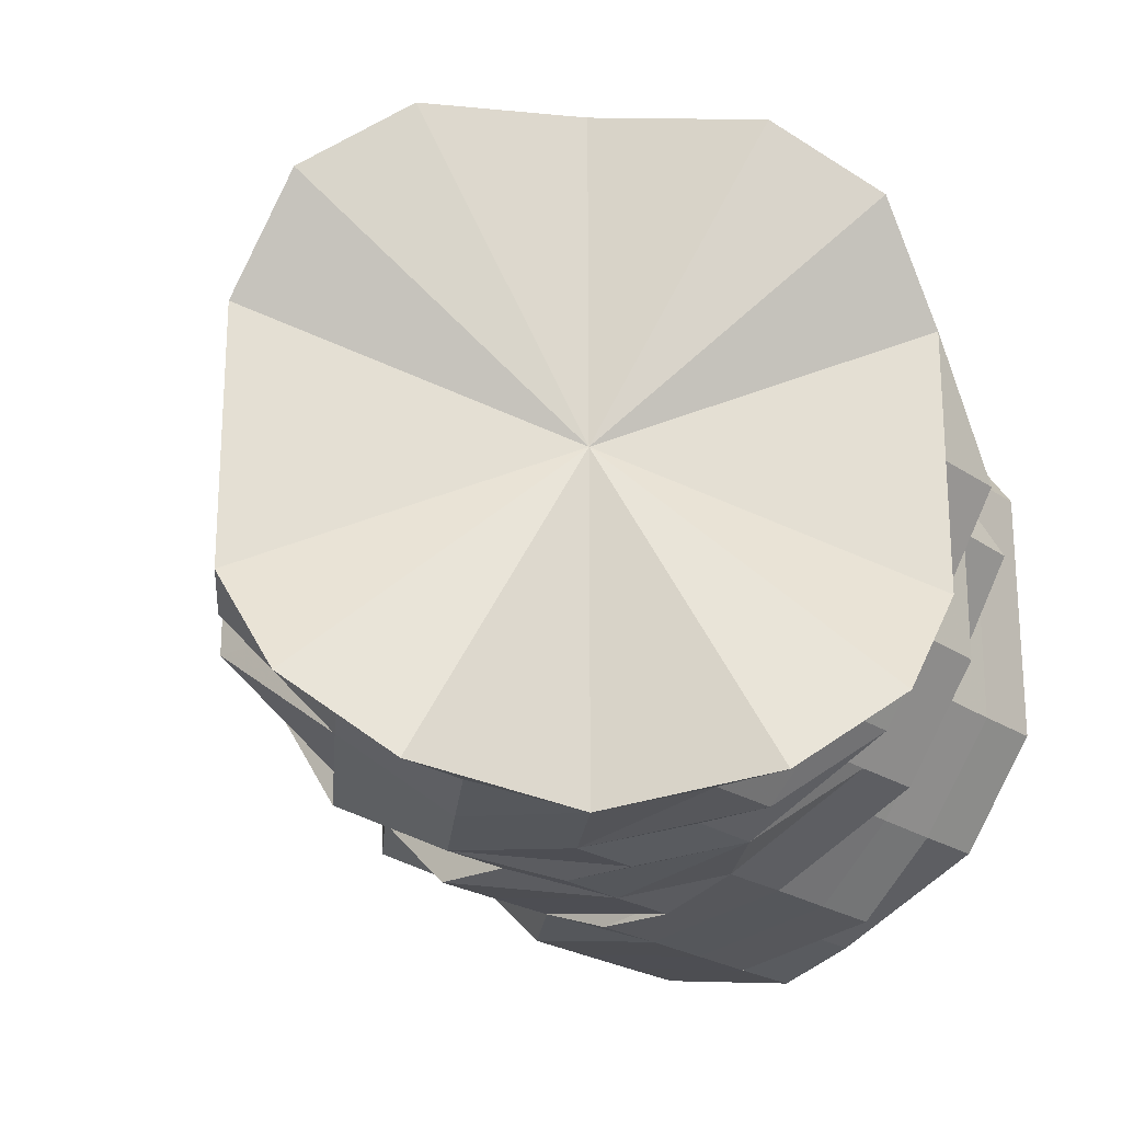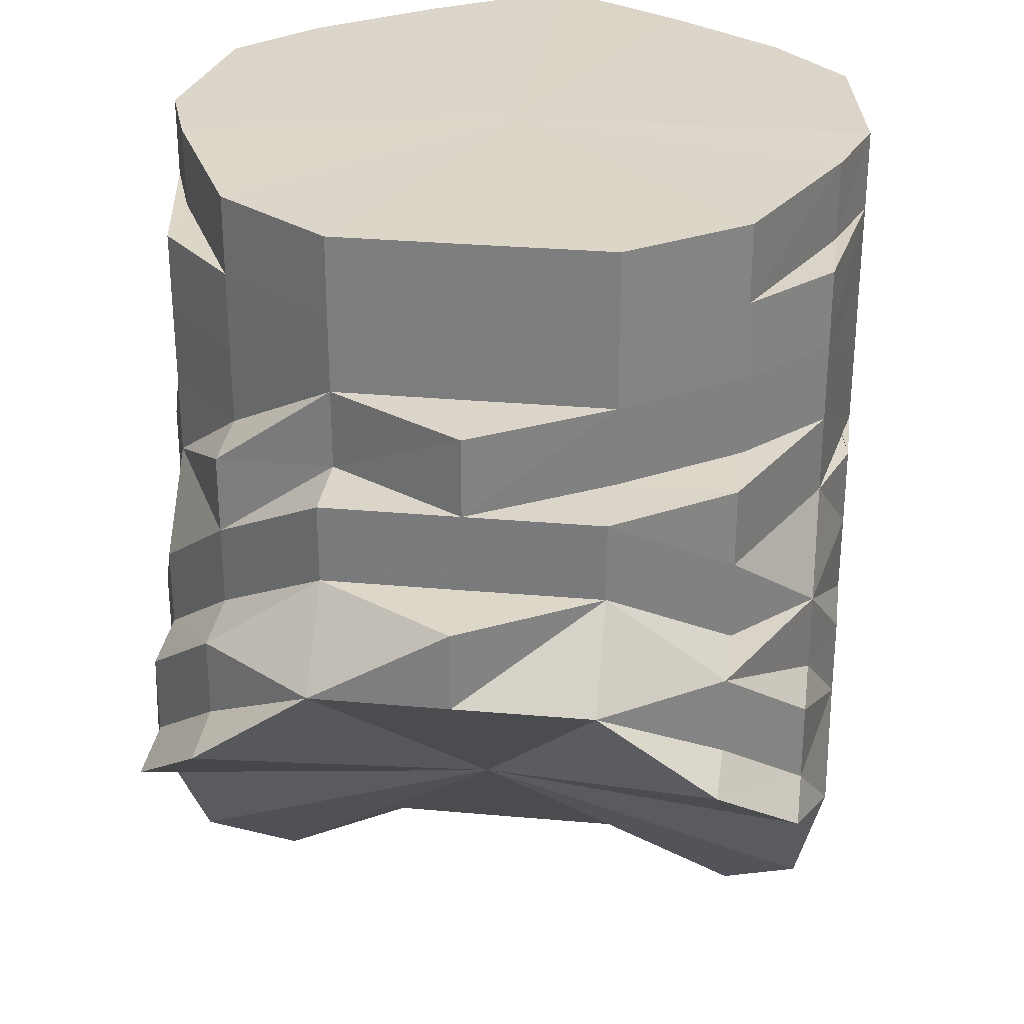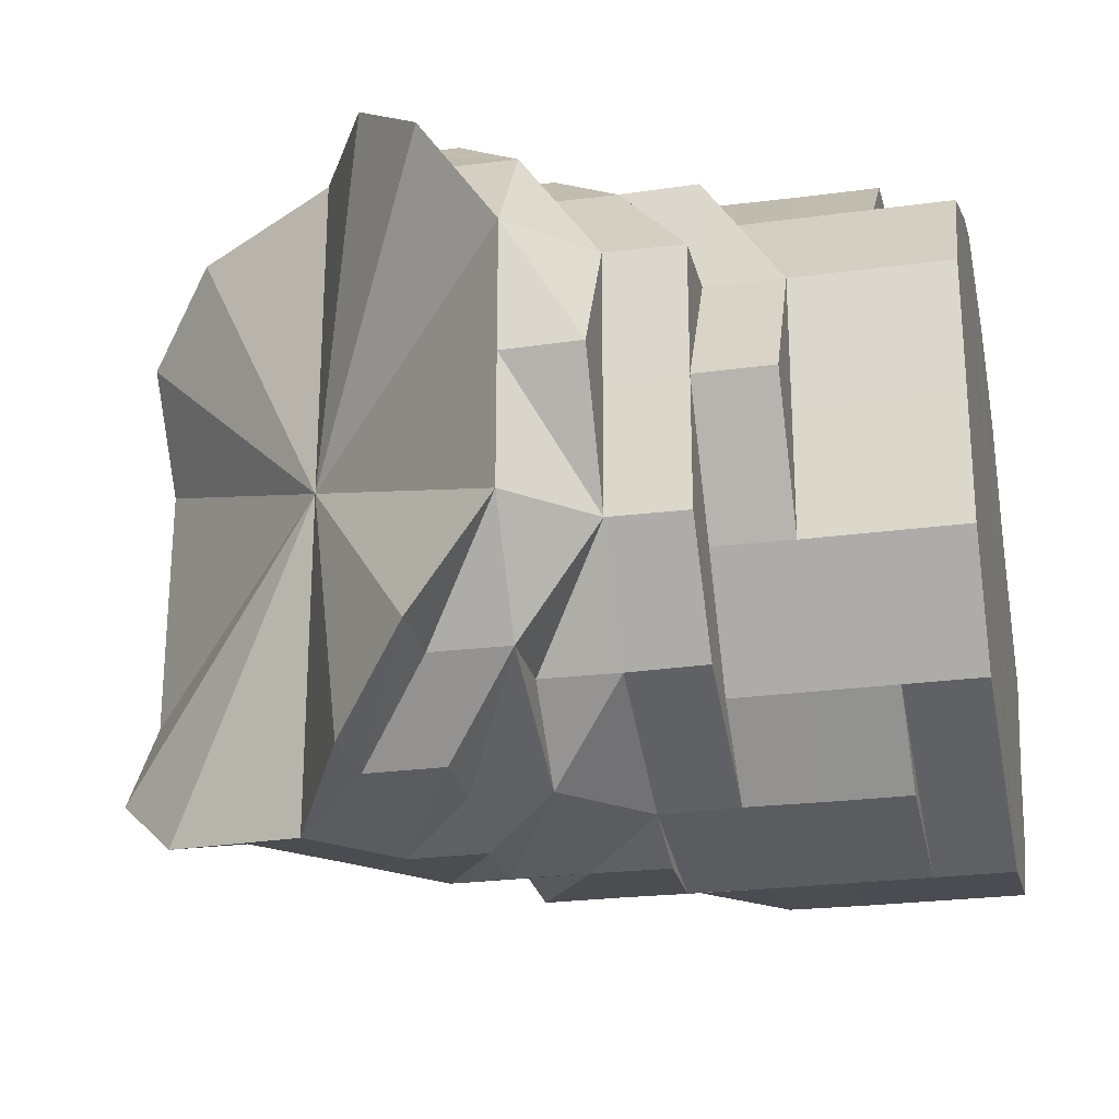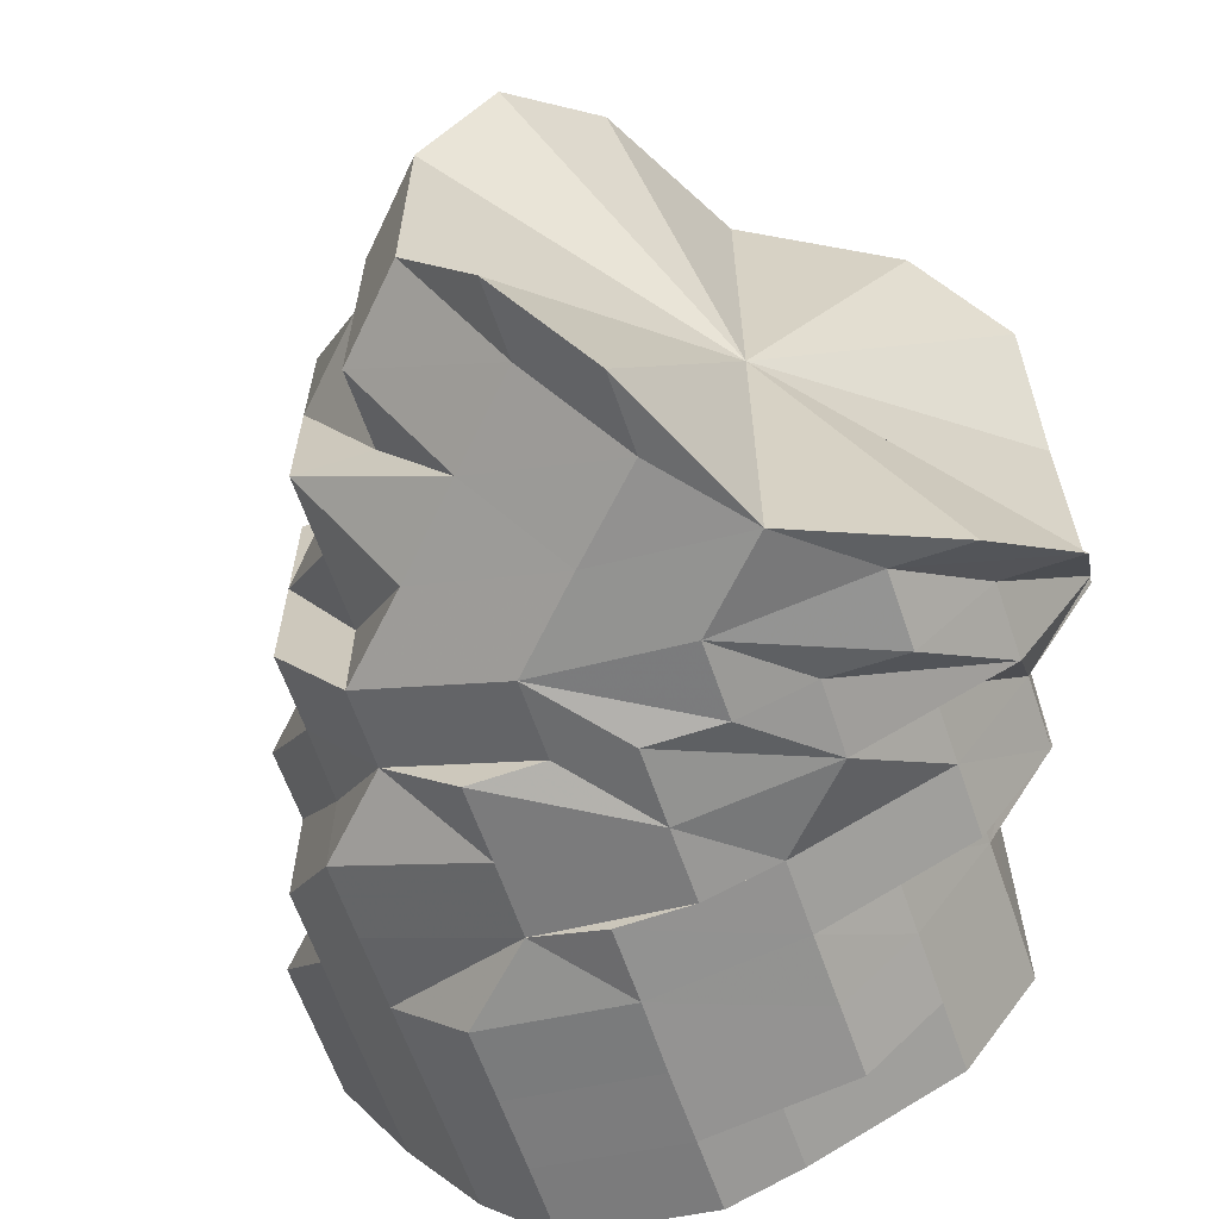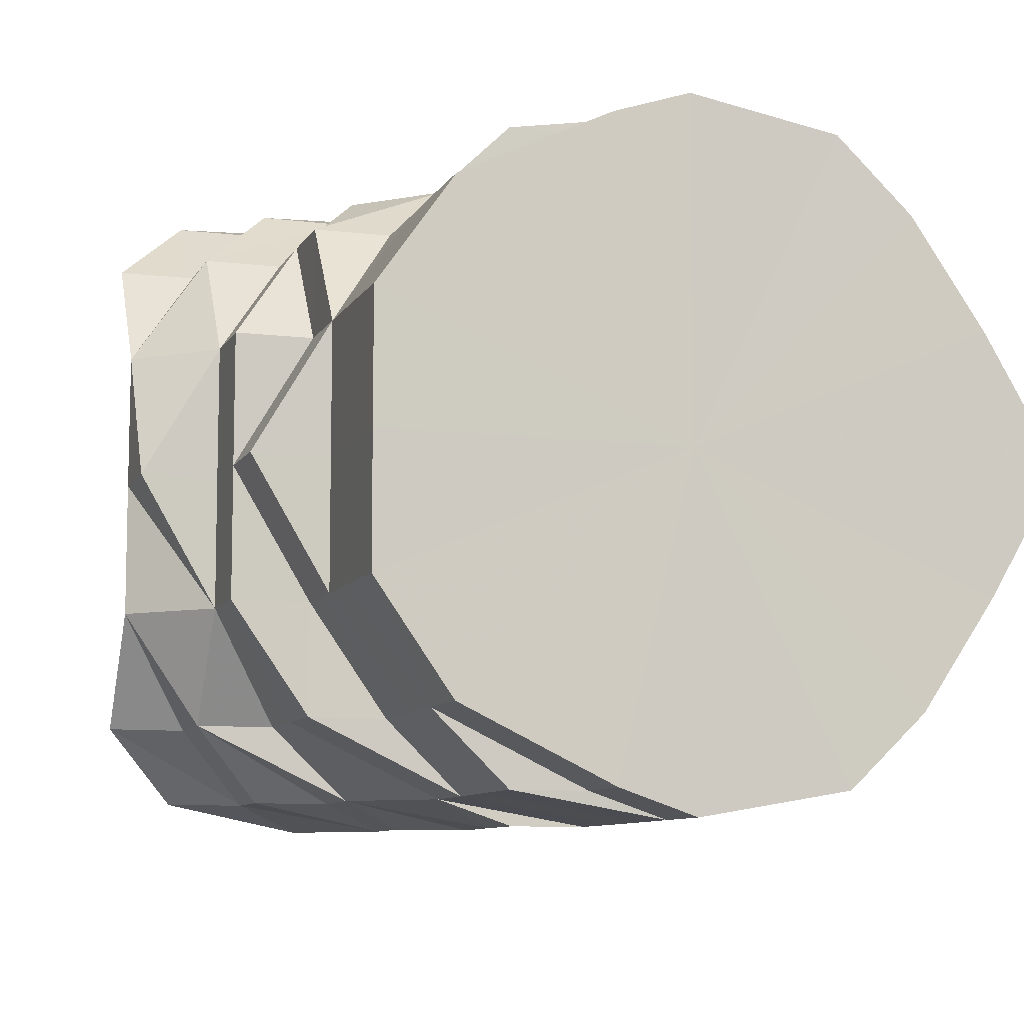
<metadata>
{"format":"obj","ext":"obj","renderer":"f3d","projection":"perspective","resolution":1024,"background":"white","views":[{"elev":-22.3,"azim":39.7,"up":"+Z"},{"elev":29.9,"azim":97.5,"up":"+Y"},{"elev":-25.1,"azim":102.4,"up":"+Z"},{"elev":-63.1,"azim":18.9,"up":"+Z"},{"elev":-9.0,"azim":161.7,"up":"+Z"}]}
</metadata>
<code>
o 22347
v 2223 1866 14.54
v 2223 1866 14.54
v 2223 1866 14.56
v 2223 1866 14.56
v 2223 1866 14.58
v 2223 1866 14.56
v 2223 1866 14.58
v 2223 1866 14.59
v 2223 1866 14.58
v 2223 1866 14.54
v 2223 1866 14.56
v 2223 1866 14.58
v 2223 1866 14.53
v 2223 1866 14.54
v 2223 1866 14.53
v 2223 1866 14.54
v 2223 1866 14.53
v 2223 1866 14.53
v 2223 1866 14.51
v 2223 1866 14.51
v 2223 1866 14.53
v 2223 1866 14.51
v 2223 1866 14.53
v 2223 1866 14.51
v 2223 1866 14.5
v 2223 1866 14.5
v 2223 1866 14.51
v 2223 1866 14.5
v 2223 1866 14.5
v 2223 1866 14.5
v 2223 1866 14.5
v 2223 1866 14.5
v 2223 1866 14.5
v 2223 1866 14.5
v 2223 1866 14.5
v 2223 1866 14.5
v 2223 1866 14.5
v 2223 1866 14.5
v 2223 1866 14.51
v 2223 1866 14.51
v 2223 1866 14.5
v 2223 1866 14.5
v 2223 1866 14.5
v 2223 1866 14.5
v 2223 1866 14.5
v 2223 1866 14.5
v 2223 1866 14.51
v 2223 1866 14.51
v 2223 1866 14.5
v 2223 1866 14.5
v 2223 1866 14.51
v 2223 1866 14.51
v 2223 1866 14.5
v 2223 1866 14.53
v 2223 1866 14.53
v 2223 1866 14.51
v 2223 1866 14.54
v 2223 1866 14.53
v 2223 1866 14.56
v 2223 1866 14.54
v 2223 1866 14.53
v 2223 1866 14.53
v 2223 1866 14.51
v 2223 1866 14.53
v 2223 1866 14.54
v 2223 1866 14.54
v 2223 1866 14.54
v 2223 1866 14.54
v 2223 1866 14.53
v 2223 1866 14.56
v 2223 1866 14.56
v 2223 1866 14.56
v 2223 1866 14.54
v 2223 1866 14.56
v 2223 1866 14.58
v 2223 1866 14.58
v 2223 1866 14.56
v 2223 1866 14.59
v 2223 1866 14.59
v 2223 1866 14.58
v 2223 1866 14.59
v 2223 1866 14.58
v 2223 1866 14.58
v 2223 1866 14.56
v 2223 1866 14.59
v 2223 1866 14.59
v 2223 1866 14.59
v 2223 1866 14.59
v 2223 1866 14.58
v 2223 1866 14.59
v 2223 1866 14.59
v 2223 1866 14.59
v 2223 1866 14.59
v 2223 1866 14.59
v 2223 1866 14.59
v 2223 1866 14.59
v 2223 1866 14.59
v 2223 1866 14.59
v 2223 1866 14.58
v 2223 1866 14.59
v 2223 1866 14.56
v 2223 1866 14.59
v 2223 1866 14.58
v 2223 1866 14.56
v 2223 1866 14.54
v 2223 1866 14.53
v 2223 1866 14.54
v 2223 1866 14.56
v 2223 1866 14.58
v 2223 1866 14.51
v 2223 1866 14.51
v 2223 1866 14.53
v 2223 1866 14.5
v 2223 1866 14.51
v 2223 1866 14.53
v 2223 1866 14.53
v 2223 1866 14.54
v 2223 1866 14.5
v 2223 1866 14.5
v 2223 1866 14.53
v 2223 1866 14.54
v 2223 1866 14.5
v 2223 1866 14.5
v 2223 1866 14.5
v 2223 1866 14.5
v 2223 1866 14.5
v 2223 1866 14.56
v 2223 1866 14.56
v 2223 1866 14.54
v 2223 1866 14.58
v 2223 1866 14.56
v 2223 1866 14.56
v 2223 1866 14.58
v 2223 1866 14.59
v 2223 1866 14.59
v 2223 1866 14.59
v 2223 1866 14.58
v 2223 1866 14.59
v 2223 1866 14.59
v 2223 1866 14.58
v 2223 1866 14.58
v 2223 1866 14.56
v 2223 1866 14.58
v 2223 1866 14.59
v 2223 1866 14.59
v 2223 1866 14.56
v 2223 1866 14.58
v 2223 1866 14.59
v 2223 1866 14.58
v 2223 1866 14.59
v 2223 1866 14.59
v 2223 1866 14.59
v 2223 1866 14.59
v 2223 1866 14.58
v 2223 1866 14.56
v 2223 1866 14.56
v 2223 1866 14.54
v 2223 1866 14.56
v 2223 1866 14.54
v 2223 1866 14.53
v 2223 1866 14.54
v 2223 1866 14.53
v 2223 1866 14.53
v 2223 1866 14.54
v 2223 1866 14.53
v 2223 1866 14.51
v 2223 1866 14.53
v 2223 1866 14.51
v 2223 1866 14.53
v 2223 1866 14.51
v 2223 1866 14.53
v 2223 1866 14.53
v 2223 1866 14.54
v 2223 1866 14.51
v 2223 1866 14.5
v 2223 1866 14.51
v 2223 1866 14.51
v 2223 1866 14.5
v 2223 1866 14.5
v 2223 1866 14.5
v 2223 1866 14.5
v 2223 1866 14.5
v 2223 1866 14.5
v 2223 1866 14.5
v 2223 1866 14.5
v 2223 1866 14.51
v 2223 1866 14.51
v 2223 1866 14.5
v 2223 1866 14.51
v 2223 1866 14.51
v 2223 1866 14.5
v 2223 1866 14.53
v 2223 1866 14.54
v 2223 1866 14.54
v 2223 1866 14.51
v 2223 1866 14.5
v 2223 1866 14.53
v 2223 1866 14.51
v 2223 1866 14.54
v 2223 1866 14.53
v 2223 1866 14.51
v 2223 1866 14.5
v 2223 1866 14.53
v 2223 1866 14.53
v 2223 1866 14.56
v 2223 1866 14.56
v 2223 1866 14.53
v 2223 1866 14.53
v 2223 1866 14.51
v 2223 1866 14.54
v 2223 1866 14.53
v 2223 1866 14.56
v 2223 1866 14.54
v 2223 1866 14.54
v 2223 1866 14.53
v 2223 1866 14.51
v 2223 1866 14.56
v 2223 1866 14.56
v 2223 1866 14.58
v 2224 1866 14.53
v 2224 1866 14.54
v 2224 1866 14.53
v 2223 1866 14.54
v 2224 1866 14.56
v 2224 1866 14.54
v 2223 1866 14.56
v 2223 1866 14.54
v 2224 1866 14.54
v 2223 1866 14.53
v 2223 1866 14.51
v 2223 1866 14.5
v 2223 1866 14.5
v 2224 1866 14.51
v 2223 1866 14.5
v 2223 1866 14.5
v 2223 1866 14.5
v 2223 1866 14.5
v 2223 1866 14.51
v 2223 1866 14.53
v 2223 1866 14.51
v 2223 1866 14.53
v 2223 1866 14.51
v 2223 1866 14.53
v 2223 1866 14.54
v 2223 1866 14.53
v 2223 1866 14.53
v 2223 1866 14.54
v 2223 1866 14.56
v 2223 1866 14.54
v 2223 1866 14.56
v 2223 1866 14.56
v 2223 1866 14.56
v 2223 1866 14.54
v 2223 1866 14.54
v 2223 1866 14.56
v 2223 1866 14.56
v 2223 1866 14.54
v 2223 1866 14.56
v 2223 1866 14.53
v 2223 1866 14.58
v 2223 1866 14.58
v 2223 1866 14.59
v 2223 1866 14.59
v 2223 1866 14.59
v 2223 1866 14.59
v 2224 1866 14.58
v 2224 1866 14.56
v 2223 1866 14.58
v 2223 1866 14.59
v 2223 1866 14.58
v 2223 1866 14.59
v 2223 1866 14.59
v 2223 1866 14.58
v 2223 1866 14.56
v 2223 1866 14.58
v 2223 1866 14.56
v 2223 1866 14.56
v 2223 1866 14.54
v 2223 1866 14.59
v 2223 1866 14.59
v 2223 1866 14.59
v 2223 1866 14.58
v 2223 1866 14.58
v 2223 1866 14.51
v 2223 1866 14.5
v 2223 1866 14.5
v 2223 1866 14.5
v 2223 1866 14.5
v 2223 1866 14.59
v 2223 1866 14.59
v 2223 1866 14.59
v 2223 1866 14.59
v 2223 1866 14.58
v 2223 1866 14.51
v 2223 1866 14.5
v 2223 1866 14.5
v 2223 1866 14.5
v 2223 1866 14.5
v 2223 1866 14.56
v 2223 1866 14.54
v 2223 1866 14.54
v 2223 1866 14.54
v 2223 1866 14.53
v 2223 1866 14.5
v 2223 1866 14.5
v 2223 1866 14.5
v 2223 1866 14.5
v 2223 1866 14.5
v 2223 1866 14.5
v 2223 1866 14.5
v 2223 1866 14.51
v 2223 1866 14.51
v 2223 1866 14.51
v 2223 1866 14.5
v 2224 1866 14.54
v 2224 1866 14.54
v 2223 1866 14.53
v 2223 1866 14.54
v 2223 1866 14.56
v 2223 1866 14.54
v 2223 1866 14.58
v 2223 1866 14.53
v 2223 1866 14.59
v 2223 1866 14.51
v 2223 1866 14.59
v 2223 1866 14.5
v 2223 1866 14.59
v 2223 1866 14.5
v 2223 1866 14.58
v 2223 1866 14.5
v 2223 1866 14.56
v 2223 1866 14.51
v 2223 1866 14.54
v 2223 1866 14.53
f 1 2 3
f 3 4 5
f 2 4 6
f 5 7 8
f 4 7 9
f 2 10 4
f 4 11 7
f 10 11 4
f 11 12 7
f 13 10 2
f 10 14 11
f 15 13 2
f 15 2 16
f 17 15 1
f 13 18 10
f 18 14 10
f 19 13 15
f 20 18 13
f 19 20 13
f 18 21 14
f 20 21 18
f 22 19 15
f 22 15 23
f 24 22 17
f 25 19 22
f 25 20 19
f 26 22 27
f 26 25 22
f 28 26 24
f 25 29 20
f 30 25 26
f 30 26 31
f 32 30 28
f 33 34 32
f 30 35 25
f 36 35 30
f 35 37 25
f 37 29 25
f 36 37 35
f 37 38 29
f 29 38 20
f 38 39 20
f 20 39 21
f 38 40 39
f 39 40 21
f 38 41 40
f 37 42 43
f 44 45 42
f 44 46 37
f 36 44 37
f 47 44 36
f 48 36 49
f 49 36 50
f 51 47 36
f 47 52 53
f 54 55 52
f 54 47 51
f 54 56 47
f 57 58 54
f 59 57 60
f 61 54 51
f 62 61 51
f 63 51 33
f 64 51 63
f 65 61 62
f 66 65 64
f 65 67 61
f 68 69 61
f 70 68 65
f 71 72 66
f 72 65 73
f 72 74 65
f 75 76 71
f 76 72 77
f 78 79 75
f 76 80 72
f 80 74 72
f 81 80 76
f 80 82 74
f 82 83 84
f 85 82 80
f 81 85 80
f 86 87 78
f 88 81 89
f 8 90 86
f 90 87 91
f 7 90 92
f 7 12 90
f 90 93 87
f 12 93 90
f 93 94 87
f 95 94 88
f 94 81 96
f 94 97 81
f 93 98 94
f 98 97 94
f 97 85 81
f 99 98 93
f 12 99 93
f 98 100 97
f 101 99 12
f 11 101 12
f 14 101 11
f 97 102 85
f 100 102 97
f 99 103 98
f 103 100 98
f 101 104 99
f 104 103 99
f 14 105 101
f 105 104 101
f 21 105 14
f 21 106 105
f 40 106 21
f 105 107 104
f 106 107 105
f 104 108 103
f 107 108 104
f 108 109 103
f 103 109 100
f 40 110 106
f 110 111 112
f 41 110 40
f 41 113 114
f 110 115 106
f 106 115 107
f 110 116 115
f 115 116 117
f 115 117 107
f 107 117 108
f 118 41 119
f 120 121 117
f 122 123 118
f 124 123 41
f 123 125 41
f 123 126 125
f 121 127 128
f 117 128 108
f 108 128 109
f 117 129 128
f 128 130 109
f 128 131 130
f 131 132 133
f 109 130 100
f 130 134 100
f 100 134 102
f 130 135 134
f 134 136 102
f 134 135 136
f 102 136 85
f 130 137 135
f 136 138 85
f 85 138 82
f 135 139 136
f 136 139 138
f 138 140 82
f 140 141 142
f 138 143 140
f 138 144 143
f 139 144 138
f 135 145 139
f 137 145 135
f 146 137 147
f 145 148 139
f 137 149 145
f 149 148 145
f 139 150 144
f 148 150 139
f 148 151 150
f 150 151 144
f 148 152 151
f 151 153 144
f 152 153 151
f 154 152 148
f 149 154 148
f 155 149 137
f 156 155 137
f 157 156 158
f 159 155 156
f 129 159 156
f 160 161 159
f 162 159 129
f 163 162 157
f 159 164 155
f 162 165 159
f 166 167 165
f 168 165 162
f 168 162 169
f 170 169 171
f 171 172 173
f 174 168 169
f 175 174 176
f 168 177 165
f 178 168 174
f 126 178 174
f 179 177 168
f 178 179 168
f 180 178 126
f 123 180 126
f 181 179 178
f 182 180 123
f 183 182 123
f 180 184 178
f 182 184 180
f 184 181 178
f 182 185 184
f 185 181 184
f 186 182 183
f 187 185 188
f 189 186 183
f 190 183 191
f 192 186 190
f 193 194 192
f 186 195 196
f 197 189 198
f 199 200 197
f 198 201 202
f 203 204 201
f 205 206 193
f 207 208 186
f 208 209 186
f 210 211 207
f 212 210 213
f 214 213 215
f 208 216 209
f 217 218 214
f 219 218 217
f 208 220 216
f 221 222 208
f 221 222 223
f 224 221 223
f 224 221 225
f 226 225 227
f 227 228 229
f 220 230 216
f 216 230 231
f 216 231 185
f 185 231 181
f 230 232 231
f 231 232 181
f 220 233 230
f 230 233 232
f 220 233 223
f 233 234 232
f 233 234 223
f 232 235 181
f 232 234 235
f 234 235 223
f 181 235 179
f 235 236 179
f 179 236 177
f 235 237 236
f 235 237 223
f 236 238 177
f 236 237 238
f 177 238 239
f 237 240 238
f 237 240 223
f 238 240 241
f 238 241 239
f 240 241 223
f 242 239 243
f 239 241 244
f 245 239 244
f 246 245 247
f 245 244 164
f 164 244 248
f 164 248 155
f 155 248 149
f 249 250 248
f 248 251 149
f 251 154 149
f 251 252 154
f 244 253 252
f 254 252 255
f 252 256 154
f 257 258 252
f 259 257 244
f 257 258 223
f 259 257 223
f 256 260 154
f 154 260 152
f 256 261 260
f 256 261 223
f 260 262 152
f 260 261 262
f 152 262 153
f 261 263 262
f 261 263 223
f 262 263 264
f 263 264 223
f 262 264 153
f 264 265 223
f 265 266 223
f 266 267 223
f 265 266 268
f 268 266 267
f 269 265 268
f 264 265 269
f 270 268 267
f 269 268 270
f 264 269 271
f 153 264 271
f 271 269 270
f 153 271 272
f 272 271 270
f 153 272 144
f 144 272 273
f 272 270 273
f 144 273 143
f 270 267 206
f 273 270 206
f 143 273 206
f 206 267 225
f 143 206 274
f 275 274 276
f 276 277 278
f 279 280 281
f 280 282 283
f 284 285 286
f 285 287 288
f 289 290 291
f 291 292 293
f 294 295 296
f 296 297 298
f 299 300 301
f 301 302 303
f 304 305 306
f 307 305 308
f 309 310 311
f 312 313 314
f 315 316 317
f 318 319 320
f 319 321 320
f 322 318 320
f 321 323 320
f 324 322 320
f 323 325 320
f 326 324 320
f 325 327 320
f 328 326 320
f 327 329 320
f 330 328 320
f 329 331 320
f 332 330 320
f 331 333 320
f 334 332 320
f 333 334 320

</code>
